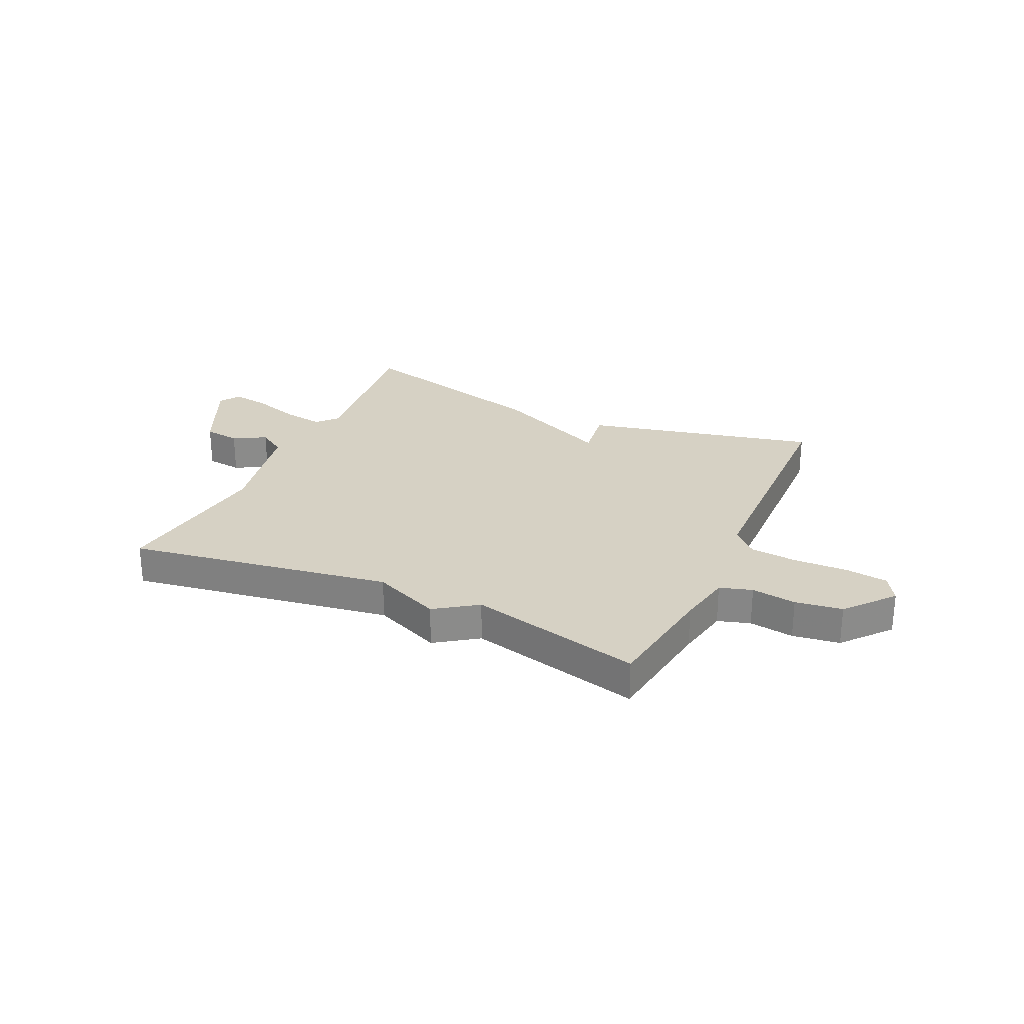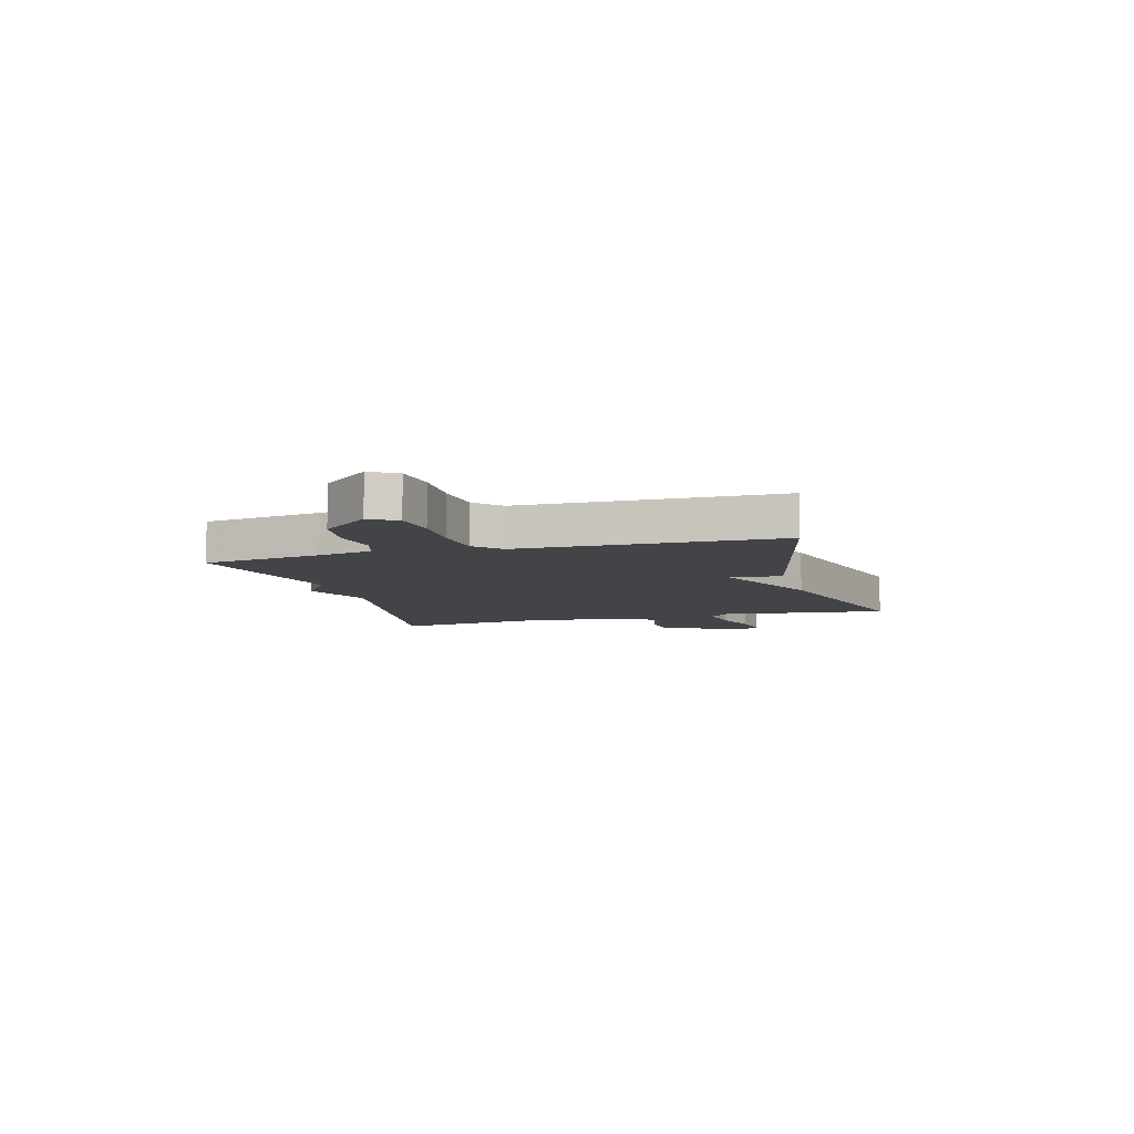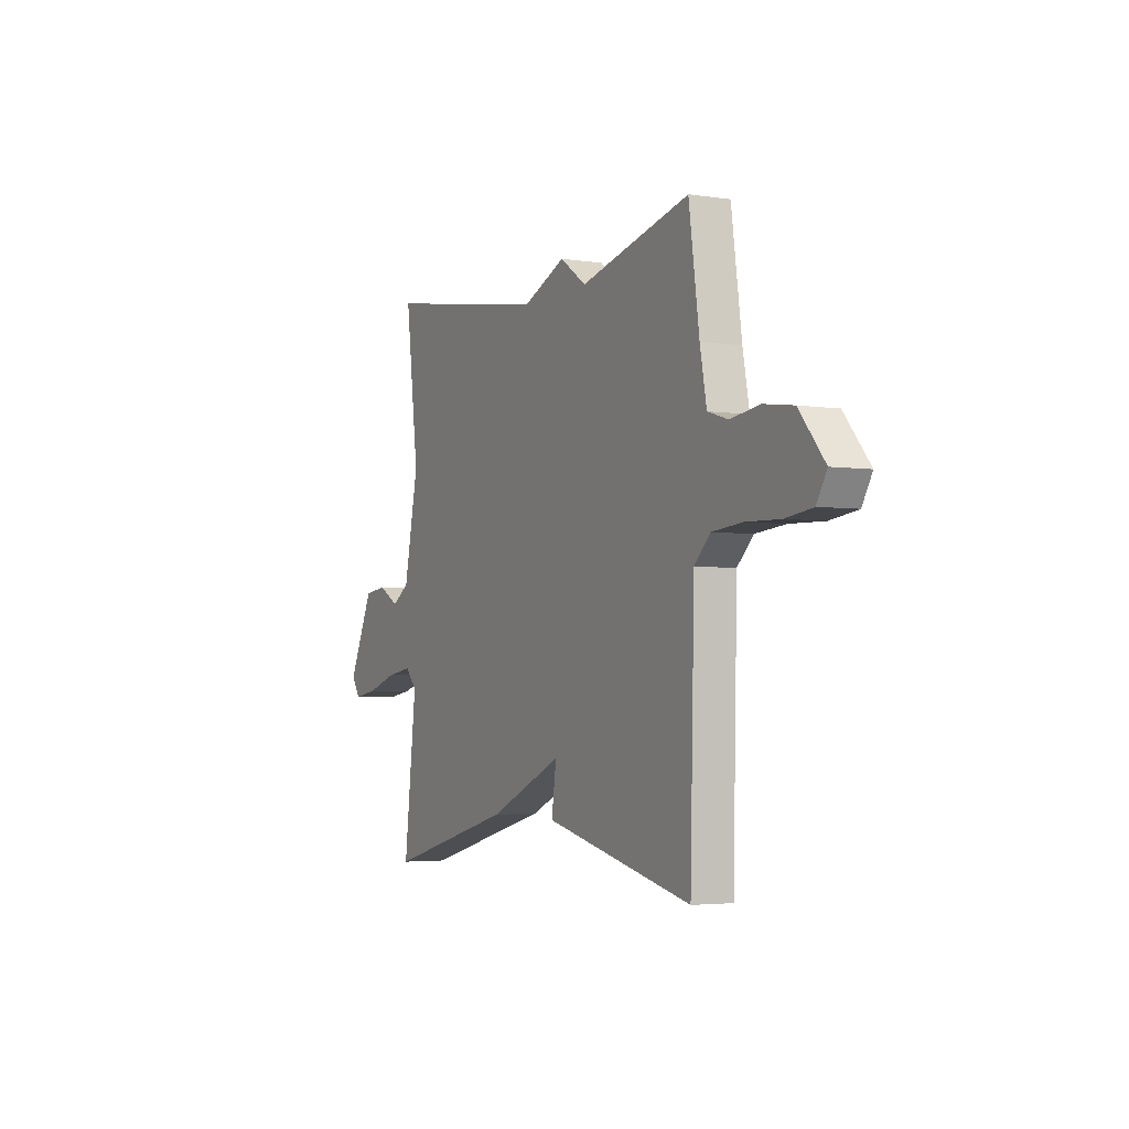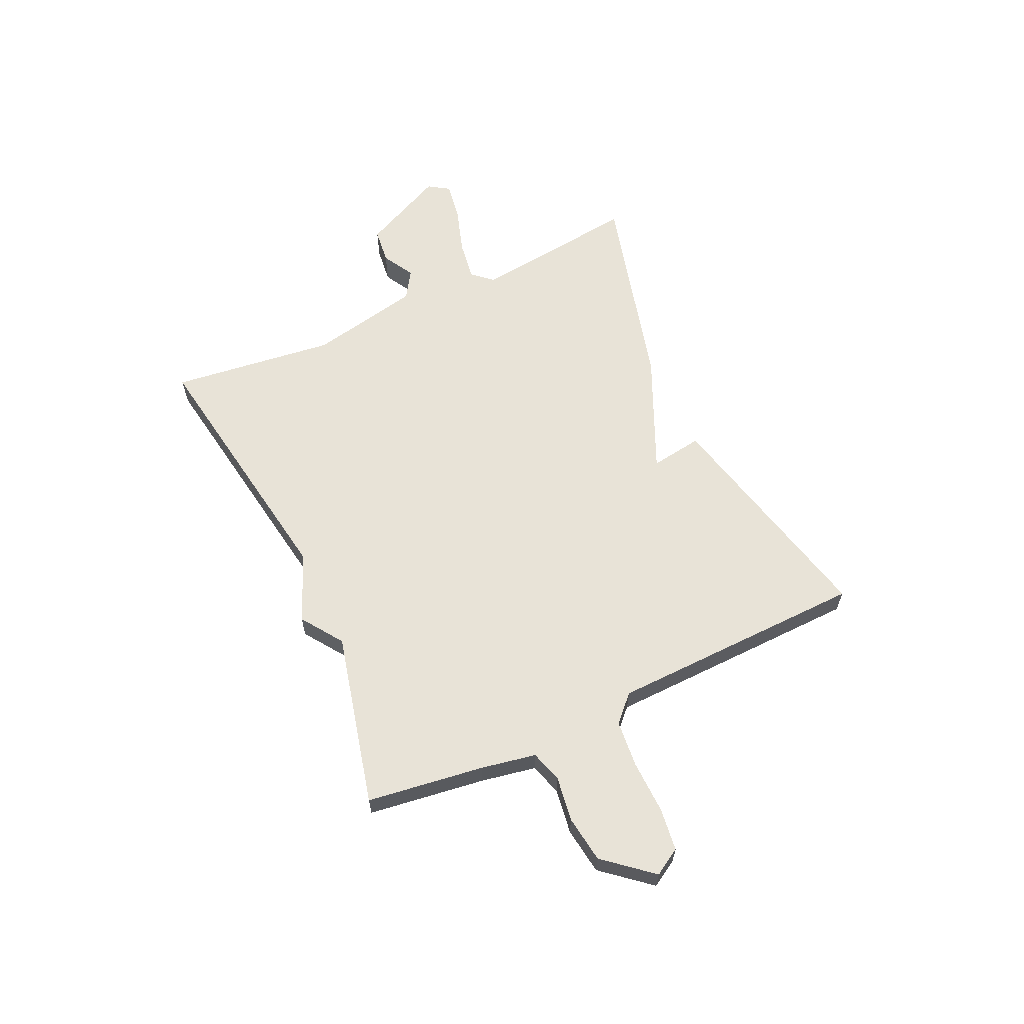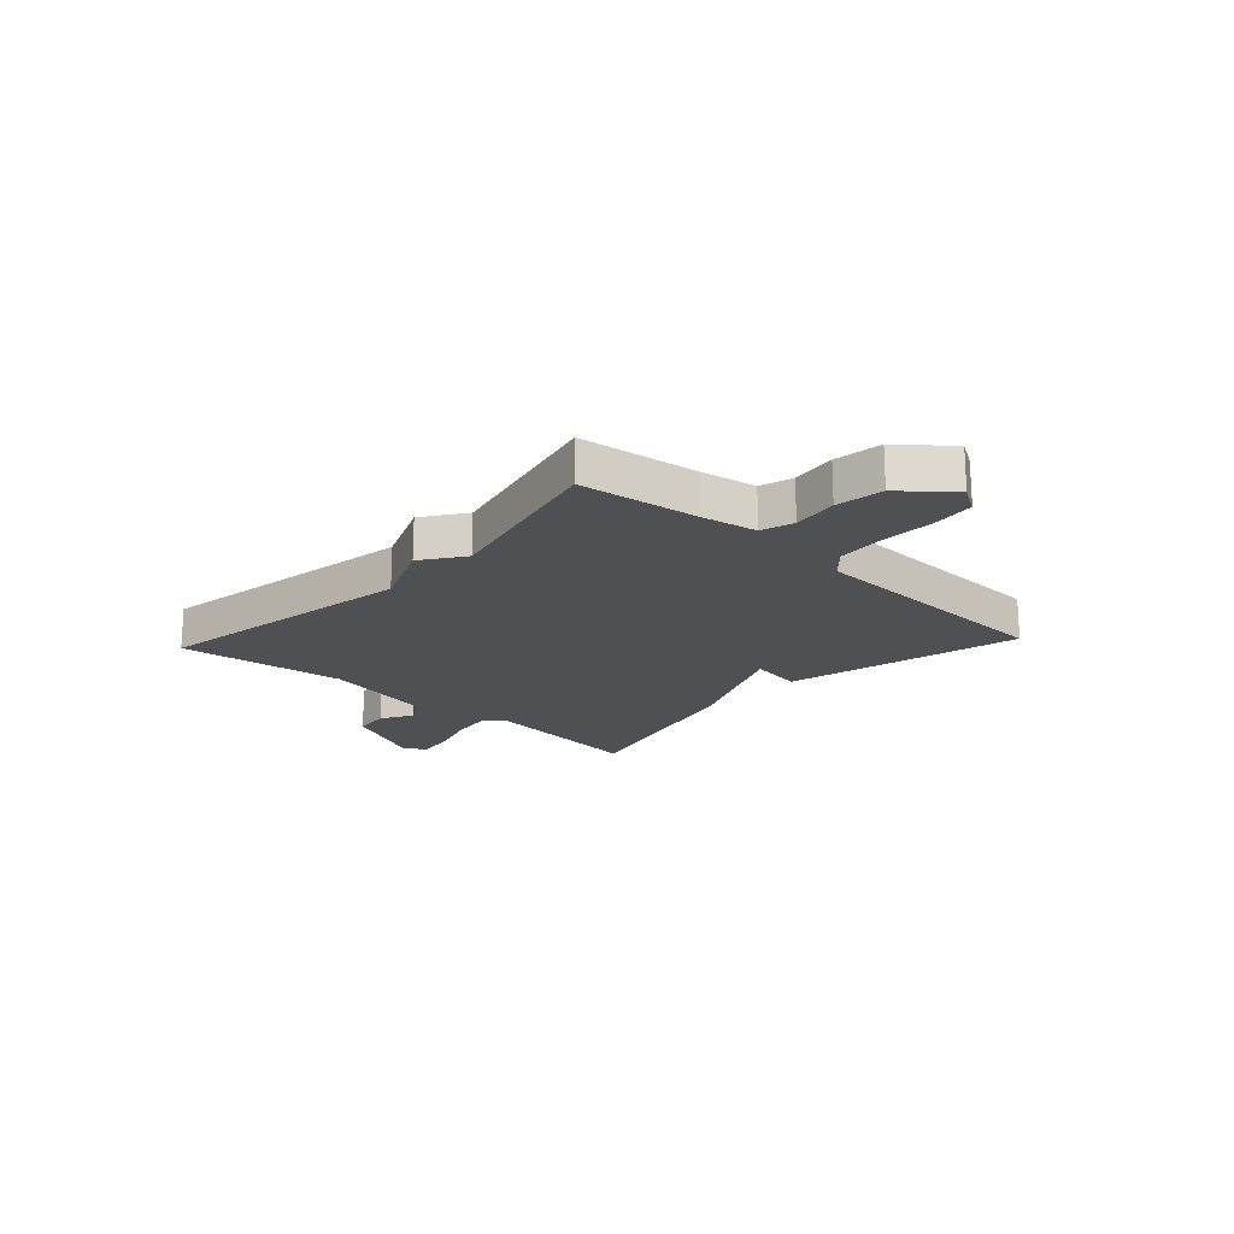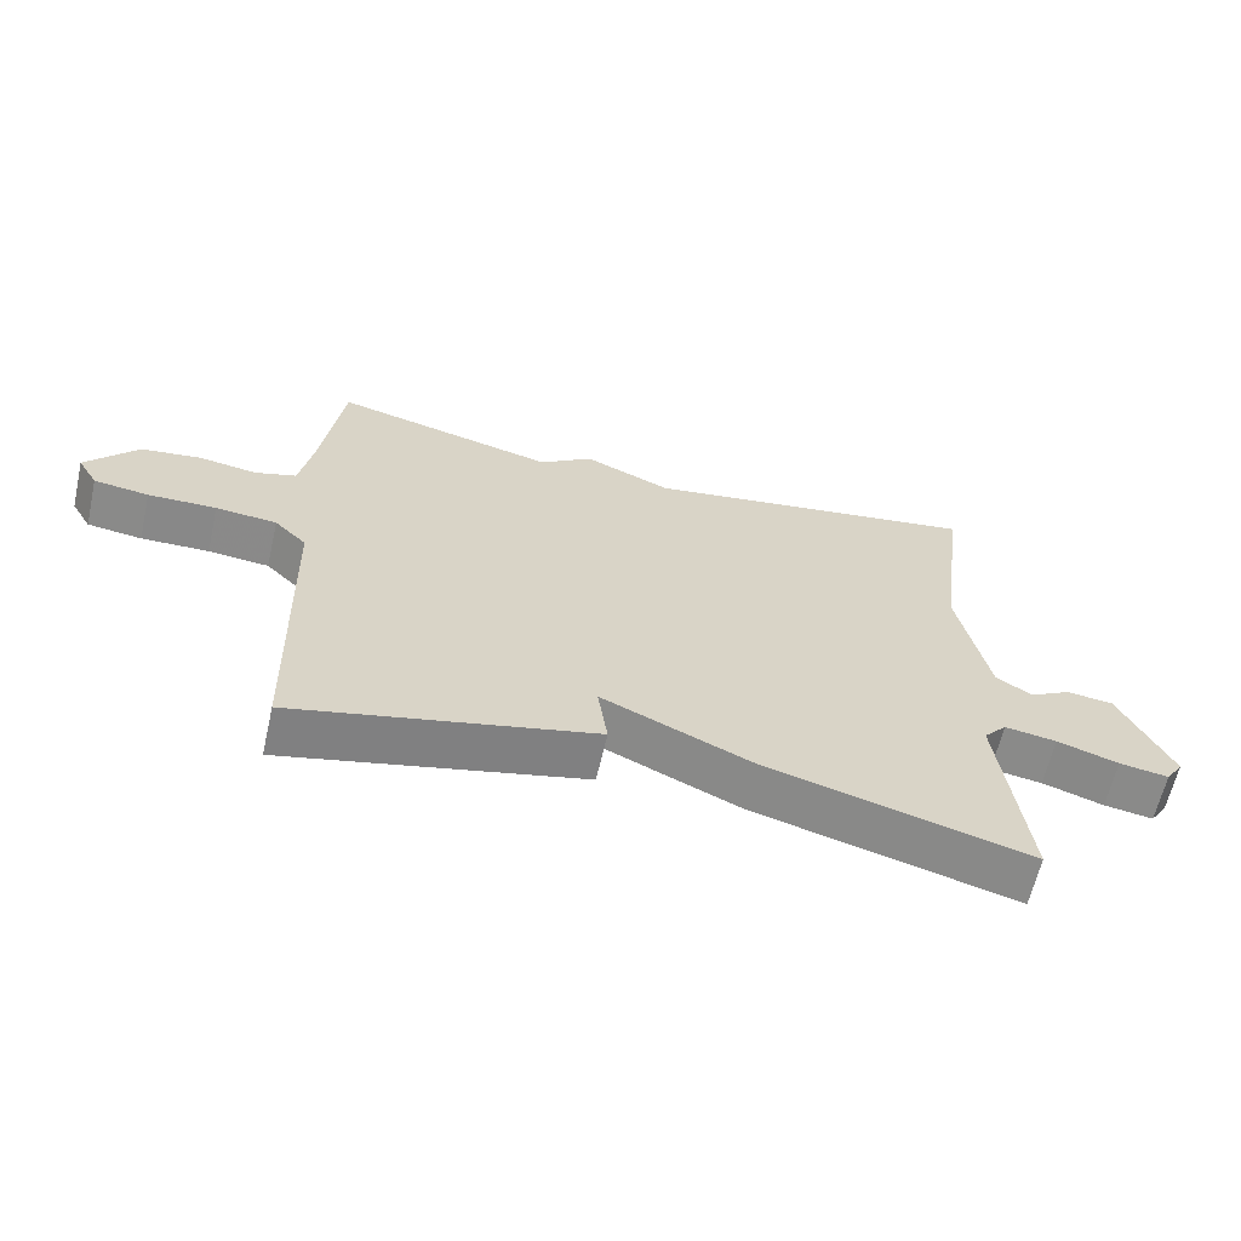
<metadata>
{"format":"obj","ext":"obj","renderer":"f3d","projection":"perspective","resolution":1024,"background":"white","views":[{"elev":26.6,"azim":24.8,"up":"+Y"},{"elev":-8.0,"azim":105.8,"up":"+Y"},{"elev":-3.5,"azim":62.8,"up":"+Z"},{"elev":61.8,"azim":65.1,"up":"+Y"},{"elev":-18.8,"azim":47.1,"up":"+Y"},{"elev":-62.9,"azim":167.1,"up":"+Z"}]}
</metadata>
<code>
v 0.5 0.07 -0.5
v 0.073 0.07 -0.401
v 0.087 0.07 -0.305
v -0.127 0.07 -0.401
v -0.5 0.07 -0.5
v -0.464 0.07 -0.194
v -0.497 0.07 -0.157
v -0.571 0.07 -0.168
v -0.658 0.07 -0.196
v -0.728 0.07 -0.207
v -0.753 0.07 -0.169
v -0.68 0.07 -0.015
v -0.614 0.07 -0.007
v -0.555 0.07 -0.04
v -0.504 0.07 -0.007
v -0.462 0.07 0.198
v -0.5 0.07 0.5
v -0.017 0.07 0.423
v 0.107 0.07 0.476
v 0.183 0.07 0.423
v 0.5 0.07 0.5
v 0.53 0.07 0.285
v 0.549 0.07 0.185
v 0.608 0.07 0.167
v 0.69 0.07 0.179
v 0.776 0.07 0.167
v 0.849 0.07 0.08
v 0.82 0.07 0.031
v 0.742 0.07 0.021
v 0.645 0.07 0.024
v 0.558 0.07 0.016
v 0.512 0.07 -0.029
v 0.5 0 -0.5
v 0.073 0 -0.401
v 0.087 0 -0.305
v -0.127 0 -0.401
v -0.5 0 -0.5
v -0.464 0 -0.194
v -0.497 0 -0.157
v -0.571 0 -0.168
v -0.658 0 -0.196
v -0.728 0 -0.207
v -0.753 0 -0.169
v -0.68 0 -0.015
v -0.614 0 -0.007
v -0.555 0 -0.04
v -0.504 0 -0.007
v -0.462 0 0.198
v -0.5 0 0.5
v -0.017 0 0.423
v 0.107 0 0.476
v 0.183 0 0.423
v 0.5 0 0.5
v 0.53 0 0.285
v 0.549 0 0.185
v 0.608 0 0.167
v 0.69 0 0.179
v 0.776 0 0.167
v 0.849 0 0.08
v 0.82 0 0.031
v 0.742 0 0.021
v 0.645 0 0.024
v 0.558 0 0.016
v 0.512 0 -0.029
f 28 29 30
f 27 28 30
f 26 27 30
f 25 26 30
f 24 25 30
f 23 24 30 31
f 22 23 31 32
f 20 21 22 32
f 20 32 1
f 19 20 1
f 18 19 1
f 12 13 14
f 11 12 14
f 10 11 14
f 9 10 14
f 8 9 14
f 7 8 14 15
f 6 7 15 16
f 3 4 5 6
f 1 2 3
f 18 1 3
f 17 18 3
f 16 17 3
f 3 6 16
f 62 61 60
f 62 60 59
f 62 59 58
f 62 58 57
f 62 57 56
f 63 62 56 55
f 64 63 55 54
f 64 54 53 52
f 33 64 52
f 33 52 51
f 33 51 50
f 46 45 44
f 46 44 43
f 46 43 42
f 46 42 41
f 46 41 40
f 47 46 40 39
f 48 47 39 38
f 38 37 36 35
f 35 34 33
f 35 33 50
f 35 50 49
f 35 49 48
f 48 38 35
f 1 33 34 2
f 2 34 35 3
f 3 35 36 4
f 4 36 37 5
f 5 37 38 6
f 6 38 39 7
f 7 39 40 8
f 8 40 41 9
f 9 41 42 10
f 10 42 43 11
f 11 43 44 12
f 12 44 45 13
f 13 45 46 14
f 14 46 47 15
f 15 47 48 16
f 16 48 49 17
f 17 49 50 18
f 18 50 51 19
f 19 51 52 20
f 20 52 53 21
f 21 53 54 22
f 22 54 55 23
f 23 55 56 24
f 24 56 57 25
f 25 57 58 26
f 26 58 59 27
f 27 59 60 28
f 28 60 61 29
f 29 61 62 30
f 30 62 63 31
f 31 63 64 32
f 32 64 33 1

</code>
